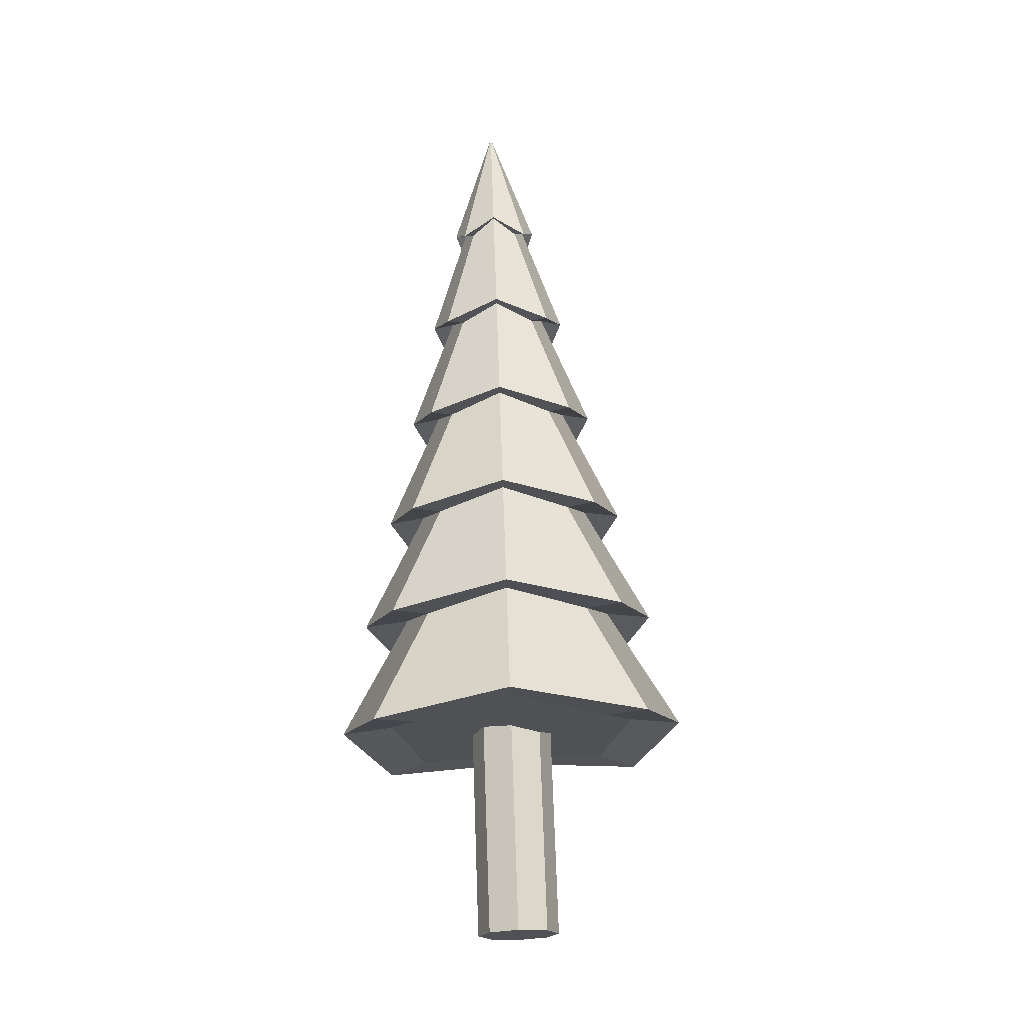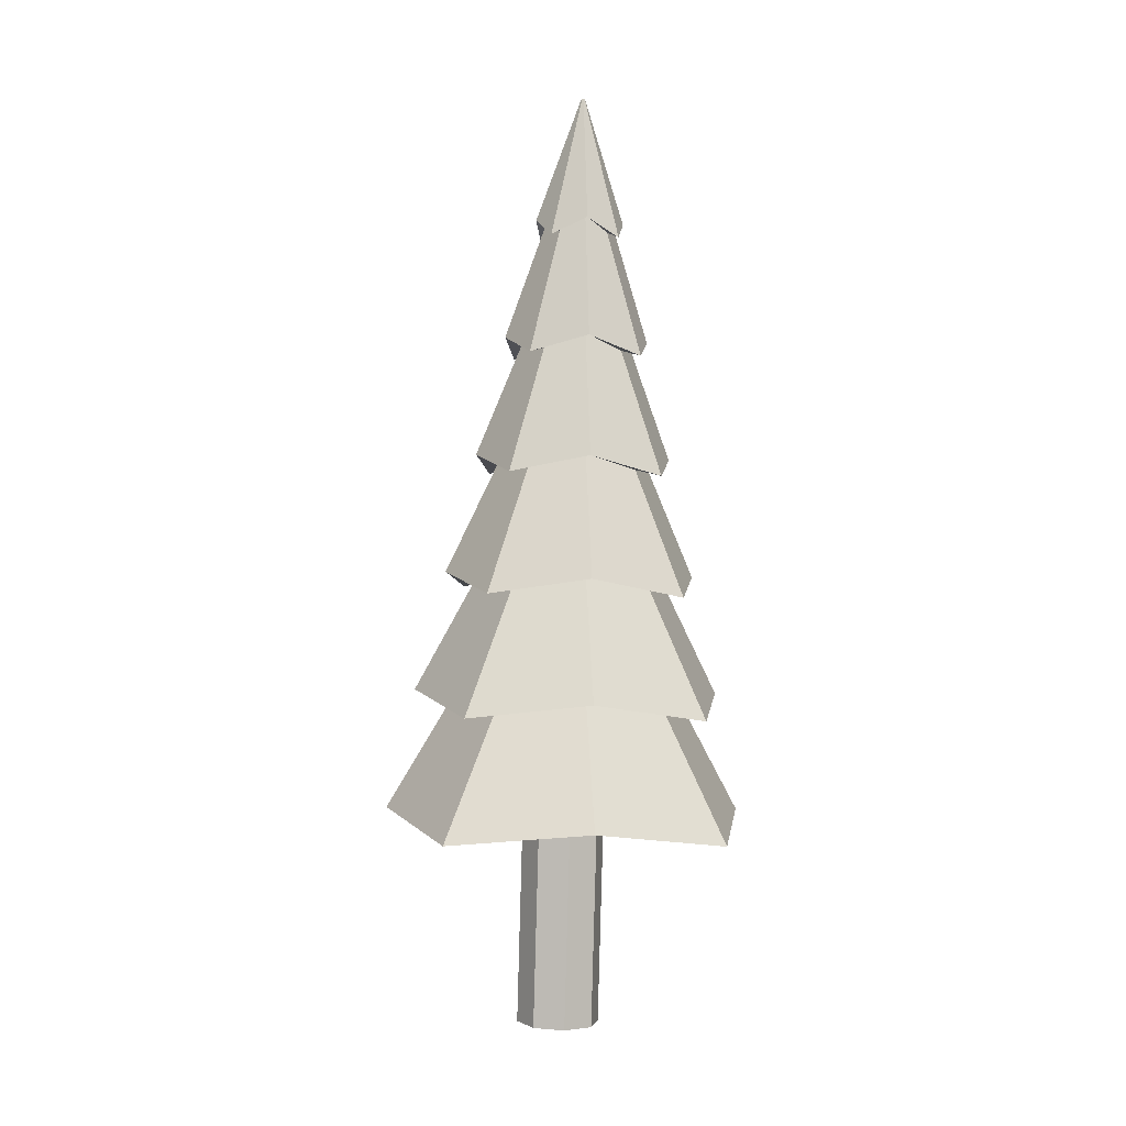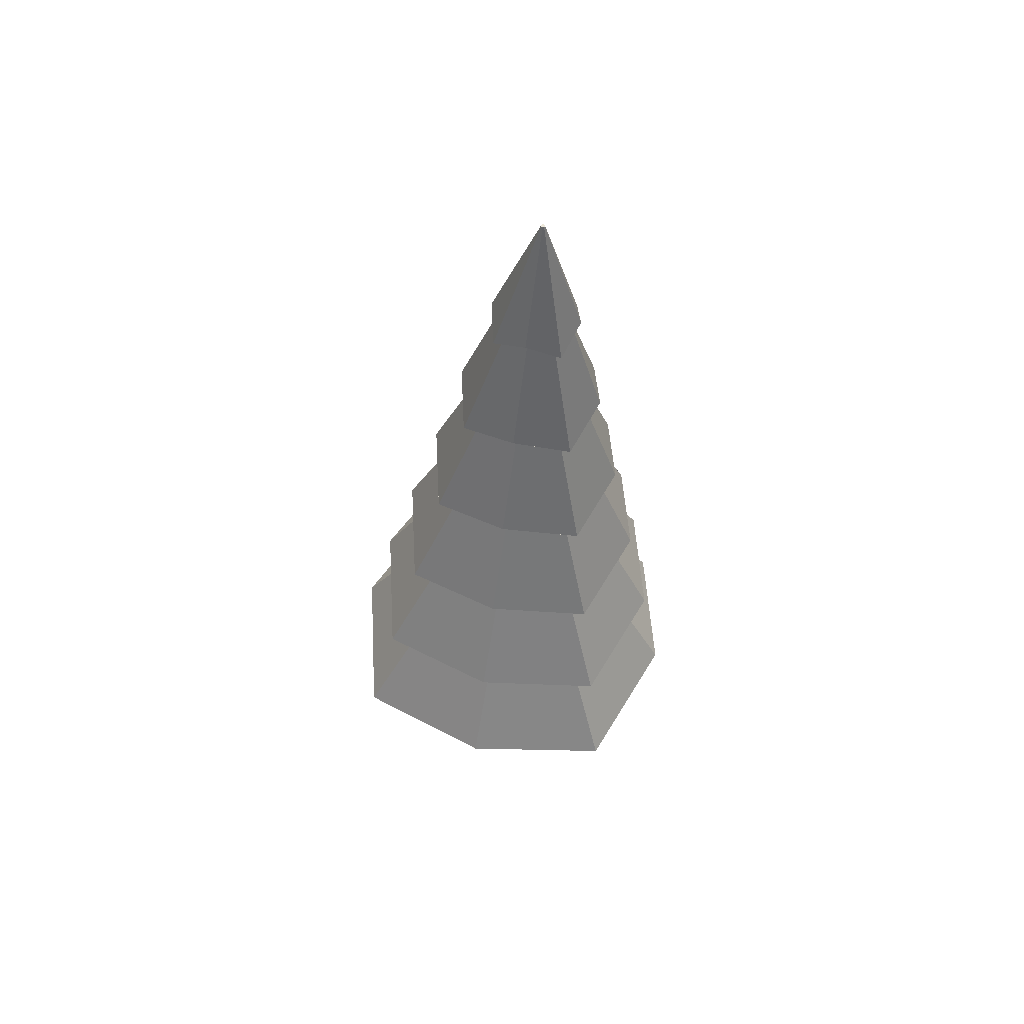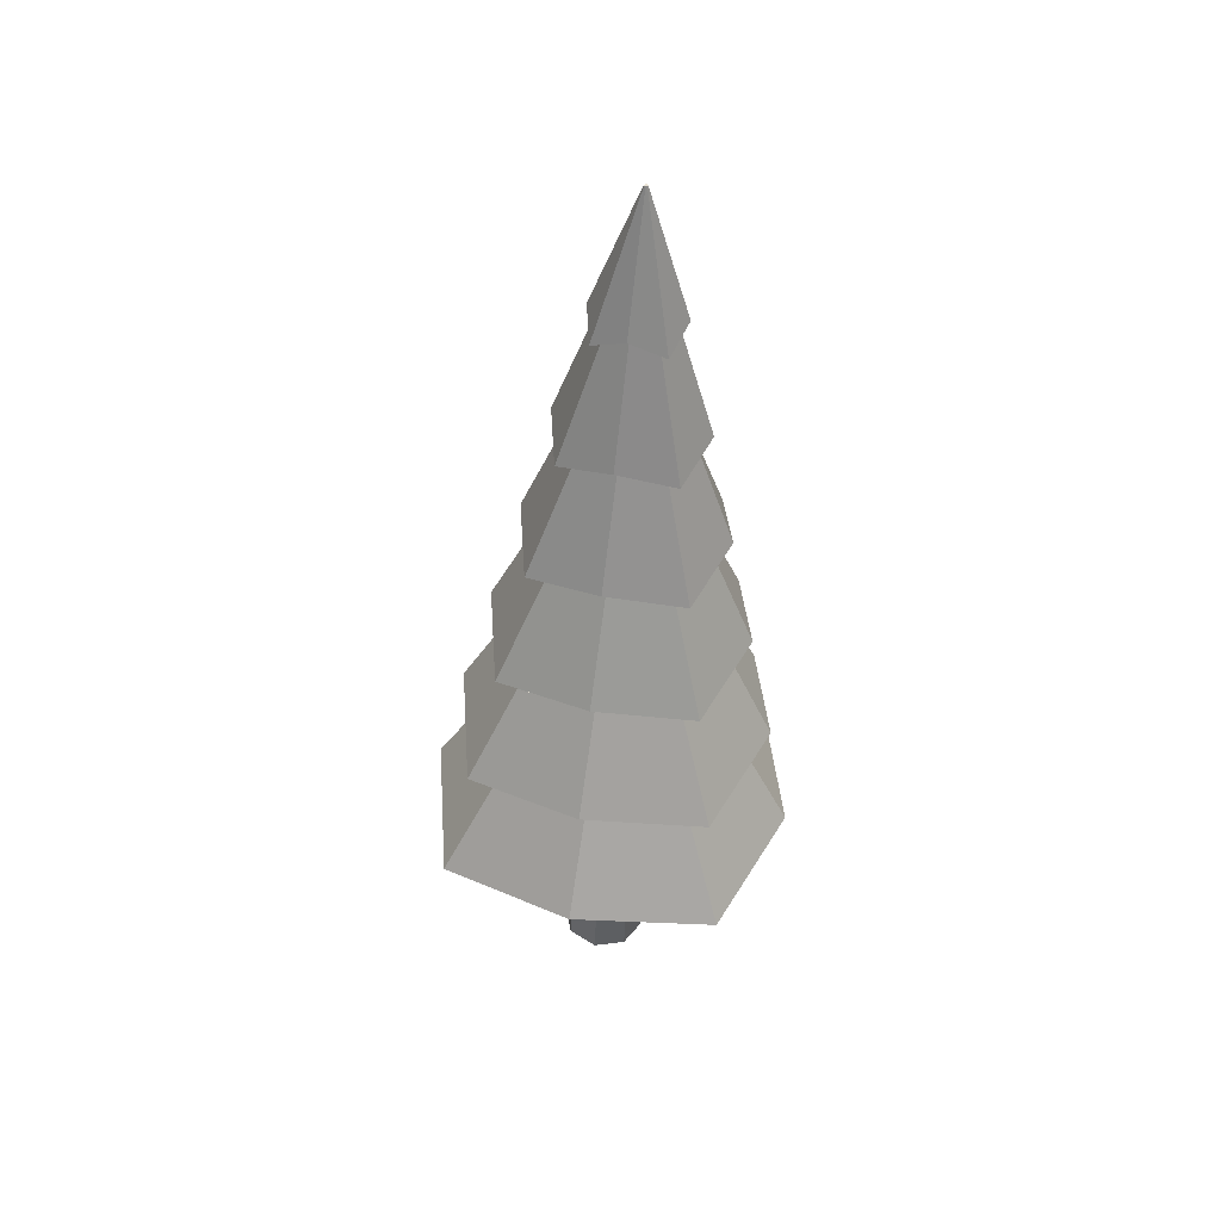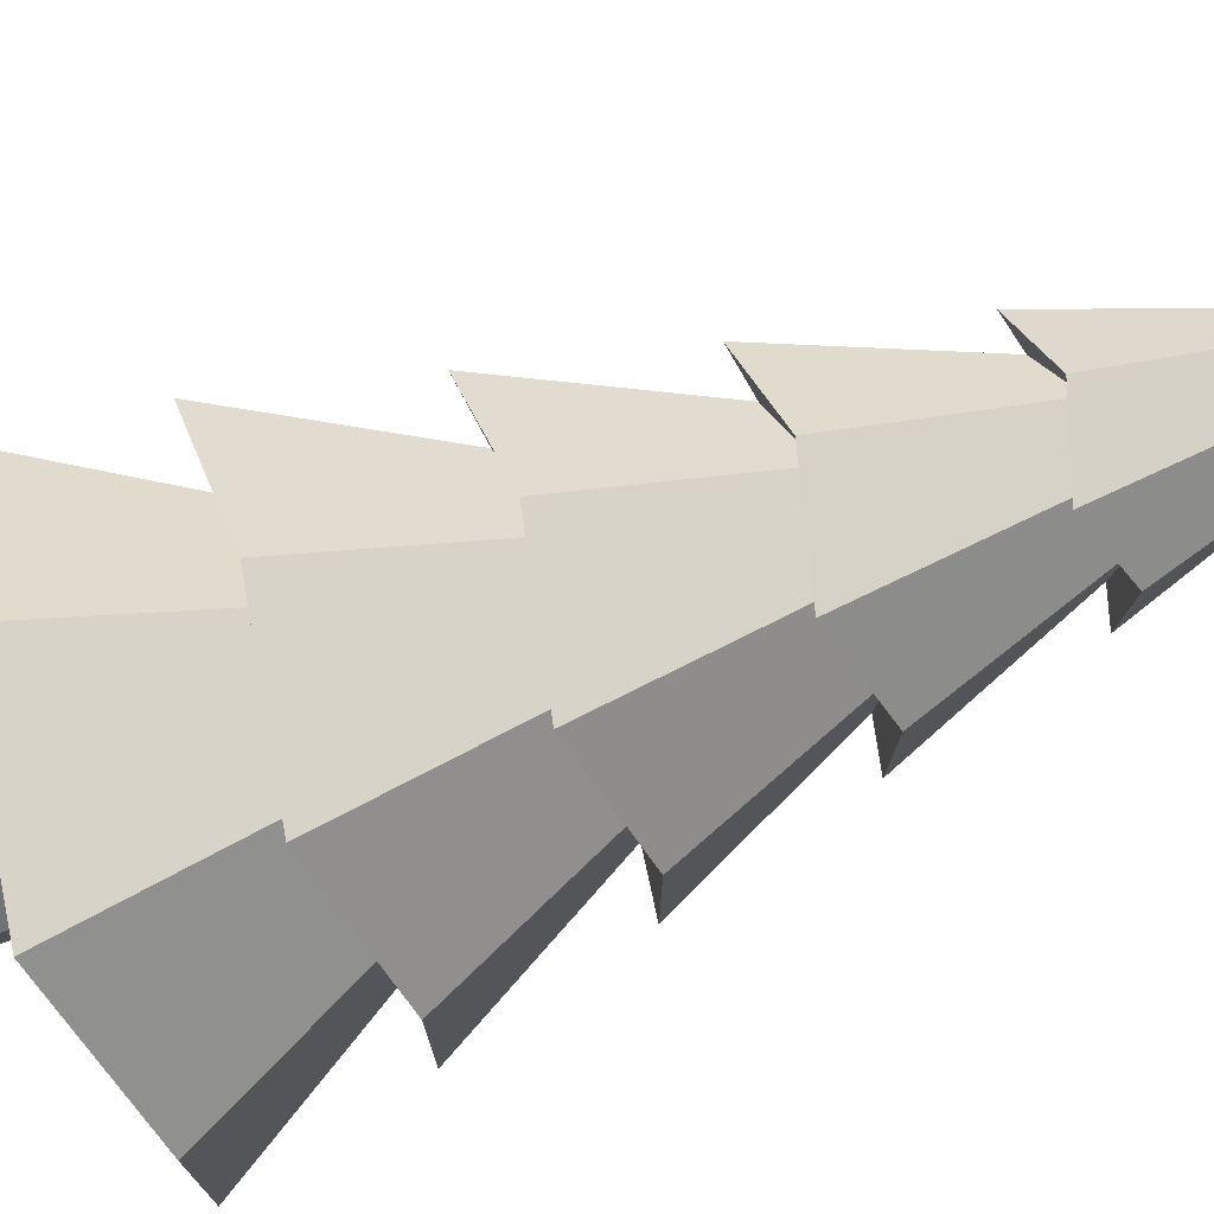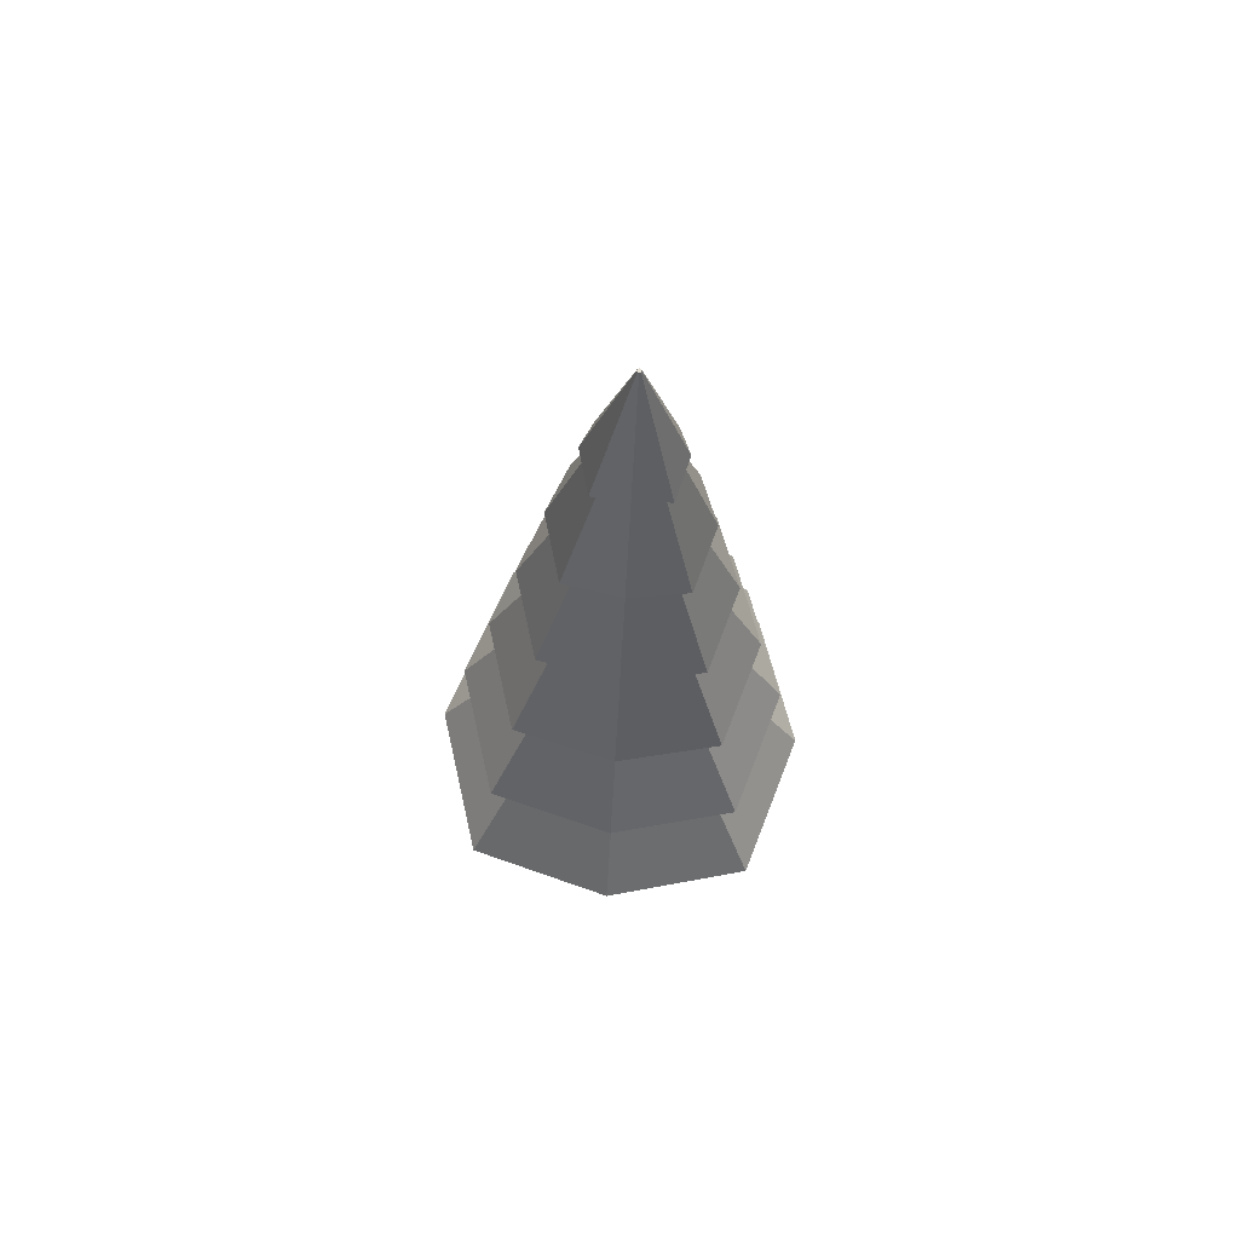
<metadata>
{"format":"obj","ext":"obj","renderer":"f3d","projection":"perspective","resolution":1024,"background":"white","views":[{"elev":-21.0,"azim":-42.3,"up":"+Y"},{"elev":-0.5,"azim":-142.2,"up":"+Y"},{"elev":57.3,"azim":151.3,"up":"+Y"},{"elev":45.1,"azim":150.2,"up":"+Y"},{"elev":-78.9,"azim":112.4,"up":"+Z"},{"elev":63.8,"azim":-128.6,"up":"+Y"}]}
</metadata>
<code>
o SapinHiver.015_Cylinder.000
v 0.01131 -0.3058 -0.2483
v -0.03962 0.956 -0.2569
v 0.1204 0.9628 -0.1978
v 0.1714 -0.299 -0.1892
v 0.1918 0.9668 -0.04271
v 0.2427 -0.2951 -0.03413
v 0.1327 0.9655 0.1175
v 0.1836 -0.2963 0.1261
v -0.02229 0.9597 0.1889
v 0.02864 -0.3021 0.1975
v -0.1823 0.9528 0.1298
v -0.1314 -0.309 0.1384
v -0.2537 0.9489 -0.02524
v -0.2028 -0.3129 -0.01666
v -0.1946 0.9502 -0.1854
v -0.1437 -0.3116 -0.1768
v -0.1614 3.94 -0.3113
v -0.1824 4.699 -0.06966
v -0.175 4.7 -0.06694
v 0.006563 4.04 -0.2299
v -0.1717 4.7 -0.05982
v 0.1054 3.952 -0.06433
v -0.1745 4.7 -0.05246
v 0.01966 4.043 0.1069
v -0.1816 4.7 -0.04917
v -0.1414 3.944 0.2028
v -0.1889 4.699 -0.05189
v -0.3168 4.029 0.1201
v -0.1922 4.699 -0.05901
v -0.4082 3.931 -0.04419
v -0.3299 4.026 -0.2167
v -0.1895 4.699 -0.06637
v -0.05338 0.7911 -0.7763
v 0.4395 0.9058 -0.5397
v 0.7184 0.8271 -0.06201
v 0.4774 0.9139 0.4345
v 0.004429 0.8036 0.7106
v -0.496 0.8749 0.4726
v -0.7674 0.7676 -0.003748
v -0.5339 0.8667 -0.5015
v -0.0637 0.7586 -1.073
v -0.07464 1.427 -0.6683
v 0.3432 1.538 -0.4675
v 0.6273 0.8819 -0.7414
v -0.08361 1.395 -0.9301
v -0.09589 2.063 -0.5603
v 0.2469 2.171 -0.3953
v 0.5093 1.514 -0.6457
v -0.103 2.031 -0.7732
v -0.1172 2.699 -0.4523
v 0.1506 2.803 -0.3232
v 0.3822 2.145 -0.5402
v -0.1224 2.667 -0.6179
v -0.1384 3.334 -0.3442
v 0.0543 3.436 -0.251
v 0.2561 2.777 -0.4359
v -0.1421 3.303 -0.4703
v -0.1597 3.97 -0.2362
v -0.04201 4.068 -0.1788
v 0.135 3.409 -0.3368
v 0.5805 1.458 -0.06193
v 1.016 0.809 -0.07343
v 0.4426 2.088 -0.06184
v 0.8436 1.438 -0.07199
v 0.3048 2.718 -0.06176
v 0.6568 2.066 -0.06999
v 0.1669 3.349 -0.06167
v 0.4717 2.695 -0.06805
v 0.029 3.979 -0.06159
v 0.2943 3.324 -0.06642
v 0.3754 1.545 0.3594
v 0.6803 0.8933 0.6214
v 0.2733 2.177 0.2844
v 0.5548 1.524 0.5246
v 0.1713 2.808 0.2094
v 0.4195 2.153 0.4187
v 0.06928 3.439 0.1343
v 0.2853 2.783 0.314
v -0.03275 4.07 0.0593
v 0.1564 3.413 0.214
v -0.02556 1.438 0.5939
v 0.01717 0.776 1.007
v -0.05556 2.071 0.4773
v -0.01416 1.41 0.8562
v -0.08555 2.705 0.3606
v -0.04606 2.043 0.6905
v -0.1155 3.339 0.2439
v -0.07789 2.677 0.5266
v -0.1455 3.973 0.1273
v -0.1094 3.31 0.3704
v -0.4509 1.512 0.3918
v -0.6814 0.8387 0.6748
v -0.4059 2.149 0.311
v -0.6146 1.477 0.5705
v -0.3608 2.786 0.2302
v -0.5387 2.115 0.4563
v -0.3158 3.424 0.1494
v -0.4639 2.753 0.3433
v -0.2707 4.061 0.06864
v -0.394 3.391 0.2356
v -0.6807 1.407 -0.01247
v -1.062 0.7257 0.008076
v -0.5941 2.046 -0.02119
v -0.9413 1.366 -0.001996
v -0.5075 2.686 -0.02991
v -0.8058 2.008 -0.01263
v -0.4208 3.325 -0.03862
v -0.6719 2.649 -0.0232
v -0.3342 3.964 -0.04734
v -0.5458 3.29 -0.03347
v -0.7343 0.8273 -0.688
v -0.4831 1.505 -0.4351
v -0.6601 1.467 -0.5998
v -0.4323 2.144 -0.3687
v -0.576 2.107 -0.5026
v -0.3815 2.782 -0.3023
v -0.4931 2.747 -0.4065
v -0.3307 3.42 -0.2359
v -0.4154 3.386 -0.3152
v -0.28 4.059 -0.1695
f 1 2 3 4
f 4 3 5 6
f 6 5 7 8
f 8 7 9 10
f 10 9 11 12
f 12 11 13 14
f 3 2 15 13 11 9 7 5
f 16 15 2 1
f 14 13 15 16
f 1 4 6 8 10 12 14 16
f 17 18 19 20
f 20 19 21 22
f 22 21 23 24
f 24 23 25 26
f 26 25 27 28
f 28 27 29 30
f 31 32 18 17
f 30 29 32 31
f 33 34 35 36 37 38 39 40
f 19 18 32 29 27 25 23 21
f 41 42 43 44
f 45 46 47 48
f 49 50 51 52
f 53 54 55 56
f 57 58 59 60
f 44 43 61 62
f 48 47 63 64
f 52 51 65 66
f 56 55 67 68
f 60 59 69 70
f 62 61 71 72
f 64 63 73 74
f 66 65 75 76
f 68 67 77 78
f 70 69 79 80
f 72 71 81 82
f 74 73 83 84
f 76 75 85 86
f 78 77 87 88
f 80 79 89 90
f 82 81 91 92
f 84 83 93 94
f 86 85 95 96
f 88 87 97 98
f 90 89 99 100
f 92 91 101 102
f 94 93 103 104
f 96 95 105 106
f 98 97 107 108
f 100 99 109 110
f 111 112 42 41
f 113 114 46 45
f 115 116 50 49
f 117 118 54 53
f 119 120 58 57
f 102 101 112 111
f 104 103 114 113
f 106 105 116 115
f 108 107 118 117
f 110 109 120 119
f 58 17 20 59
f 59 20 22 69
f 69 22 24 79
f 79 24 26 89
f 89 26 28 99
f 99 28 30 109
f 120 31 17 58
f 109 30 31 120
f 54 57 60 55
f 55 60 70 67
f 67 70 80 77
f 77 80 90 87
f 87 90 100 97
f 97 100 110 107
f 118 119 57 54
f 107 110 119 118
f 50 53 56 51
f 51 56 68 65
f 65 68 78 75
f 75 78 88 85
f 85 88 98 95
f 95 98 108 105
f 116 117 53 50
f 105 108 117 116
f 46 49 52 47
f 47 52 66 63
f 63 66 76 73
f 73 76 86 83
f 83 86 96 93
f 93 96 106 103
f 114 115 49 46
f 103 106 115 114
f 42 45 48 43
f 43 48 64 61
f 61 64 74 71
f 71 74 84 81
f 81 84 94 91
f 91 94 104 101
f 112 113 45 42
f 101 104 113 112
f 33 41 44 34
f 34 44 62 35
f 35 62 72 36
f 36 72 82 37
f 37 82 92 38
f 38 92 102 39
f 40 111 41 33
f 39 102 111 40

</code>
